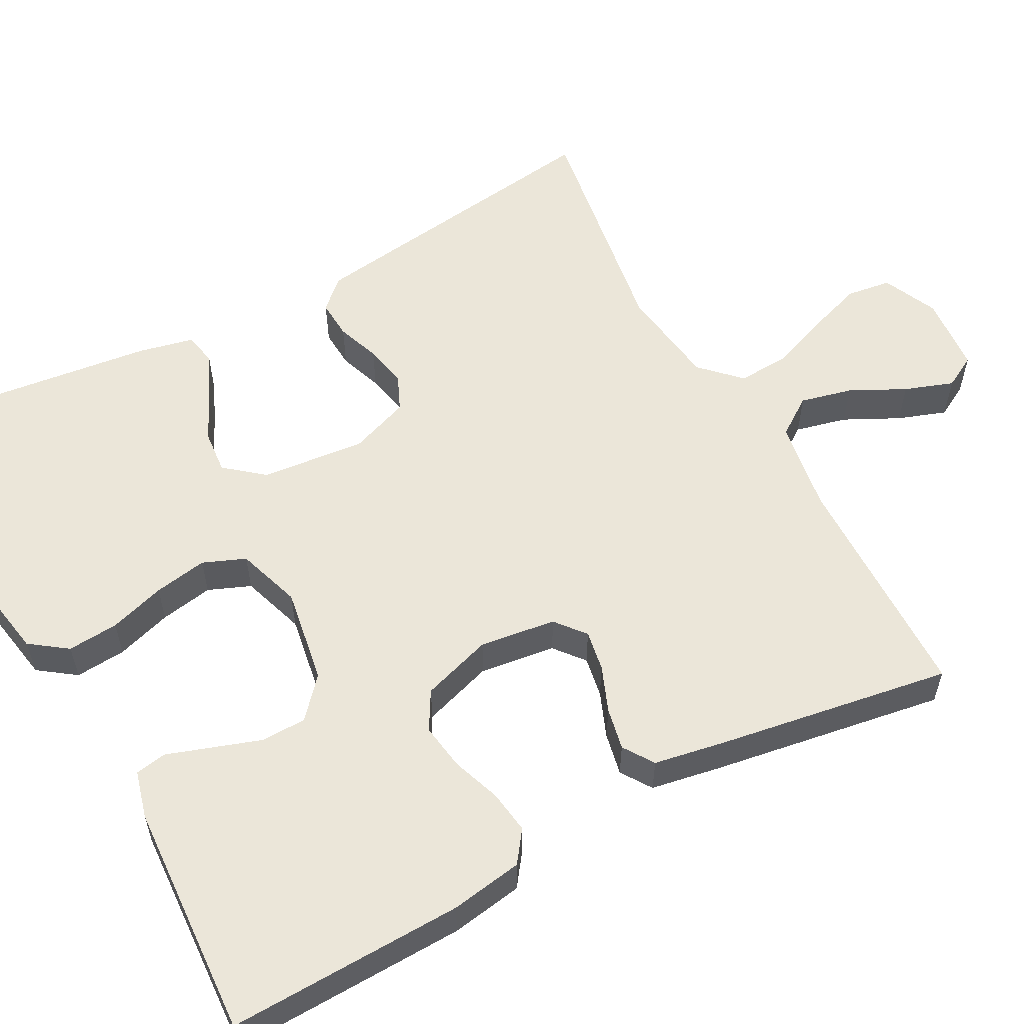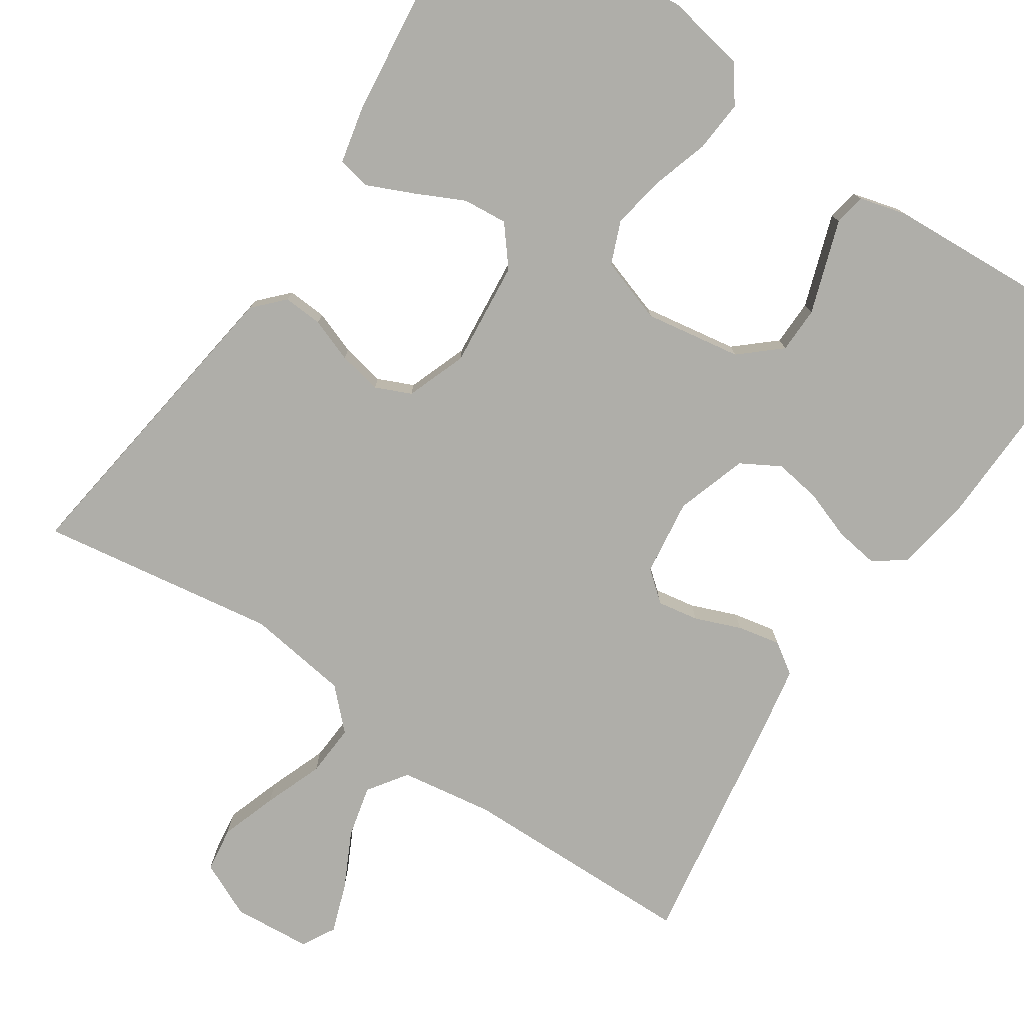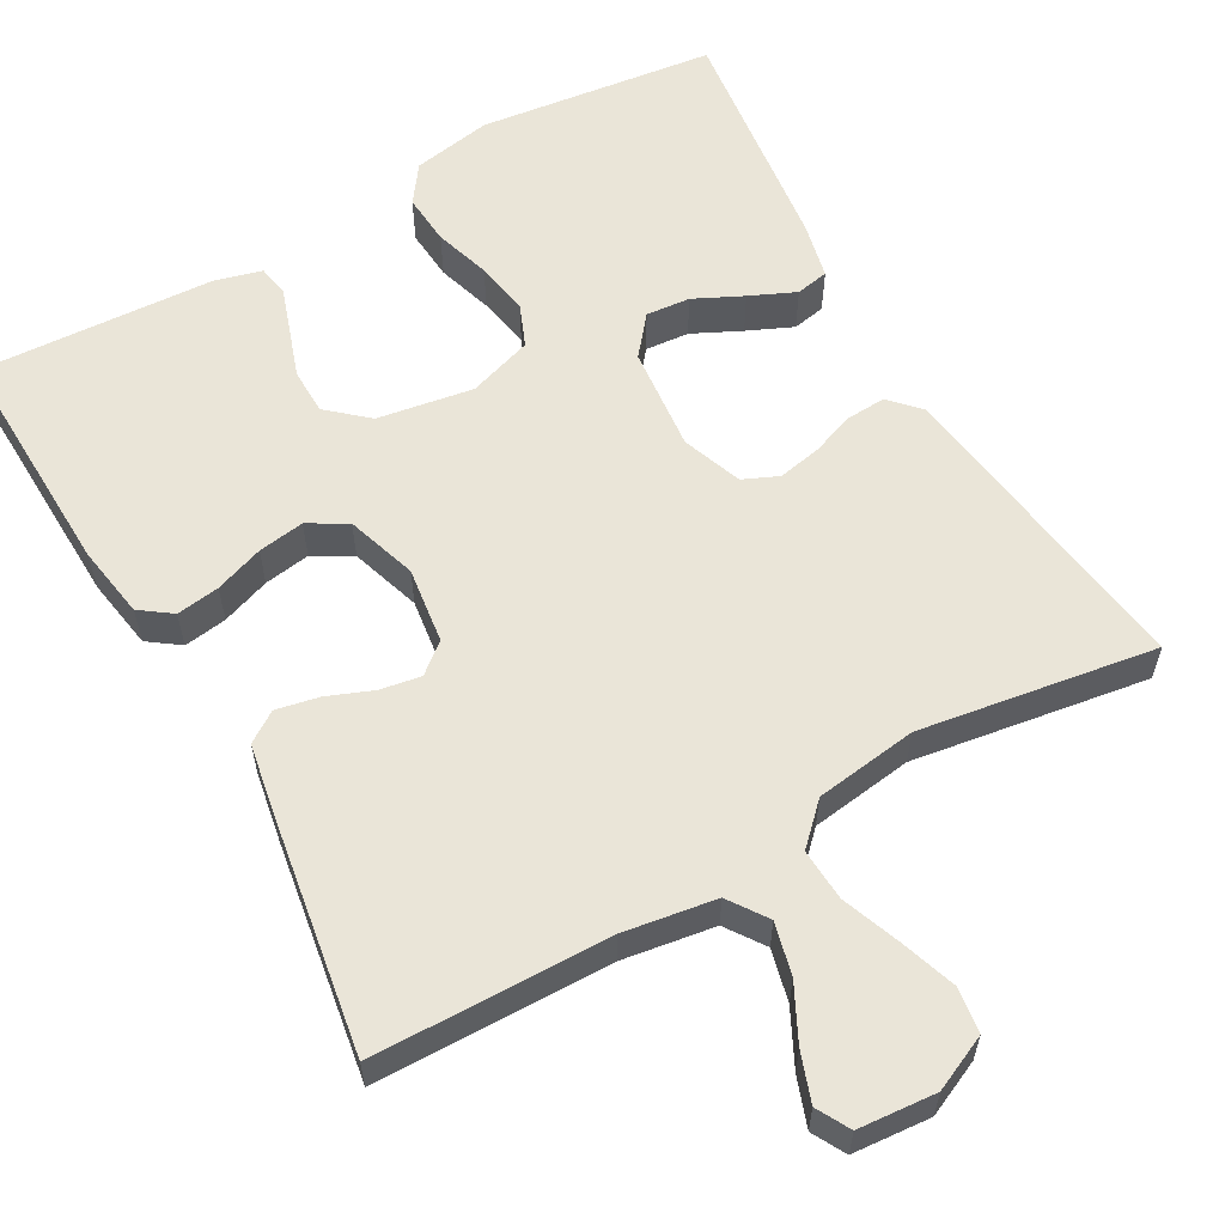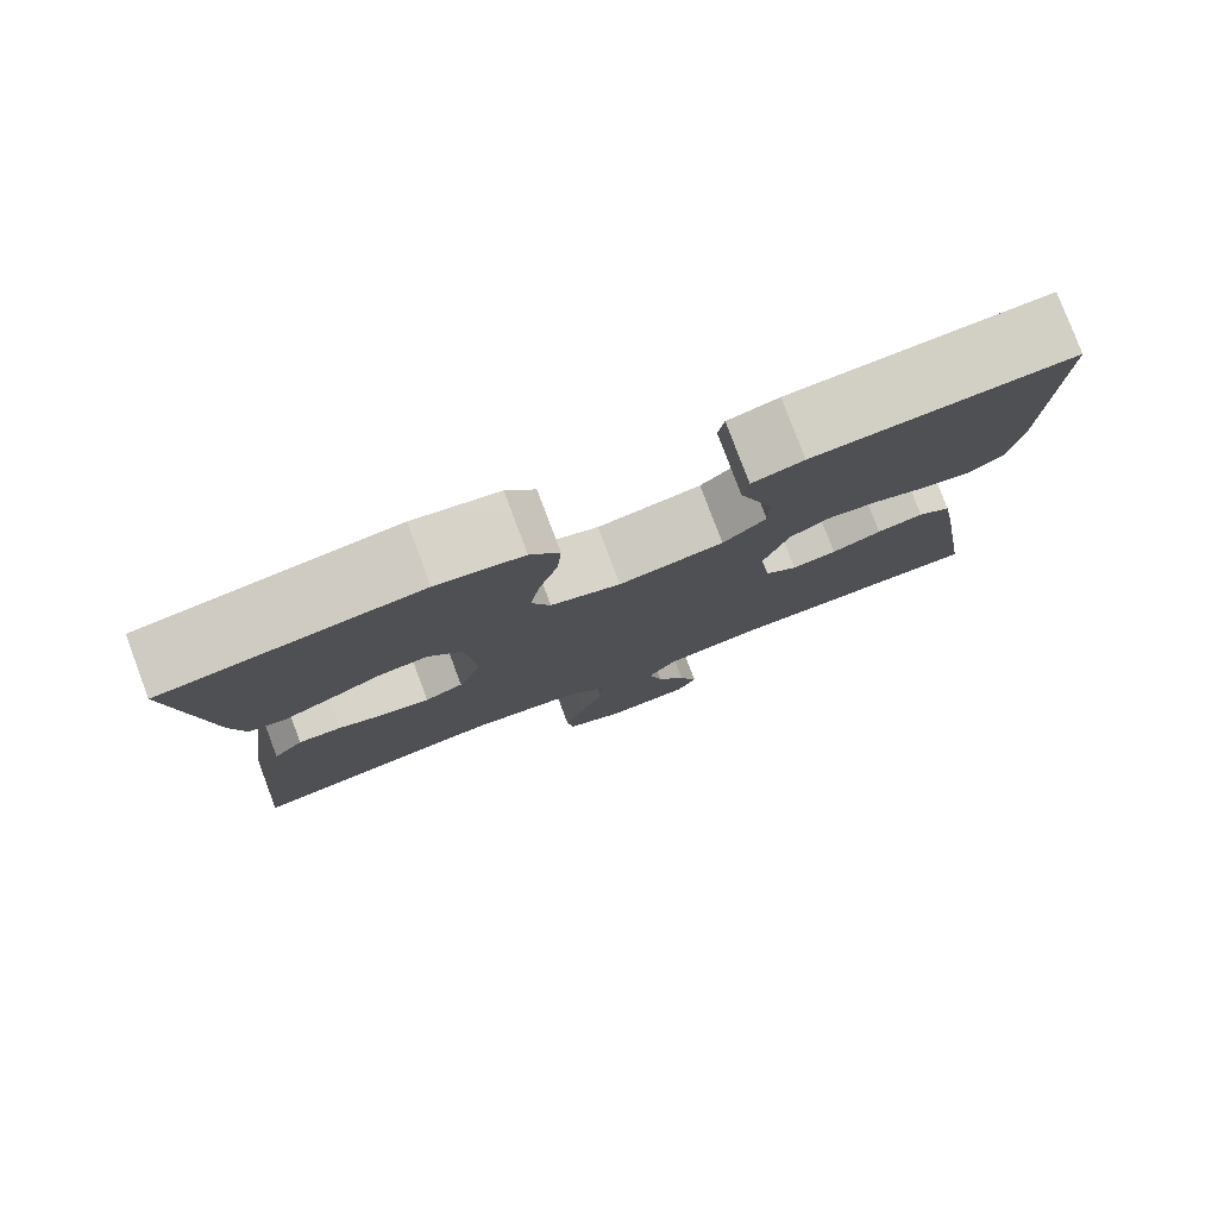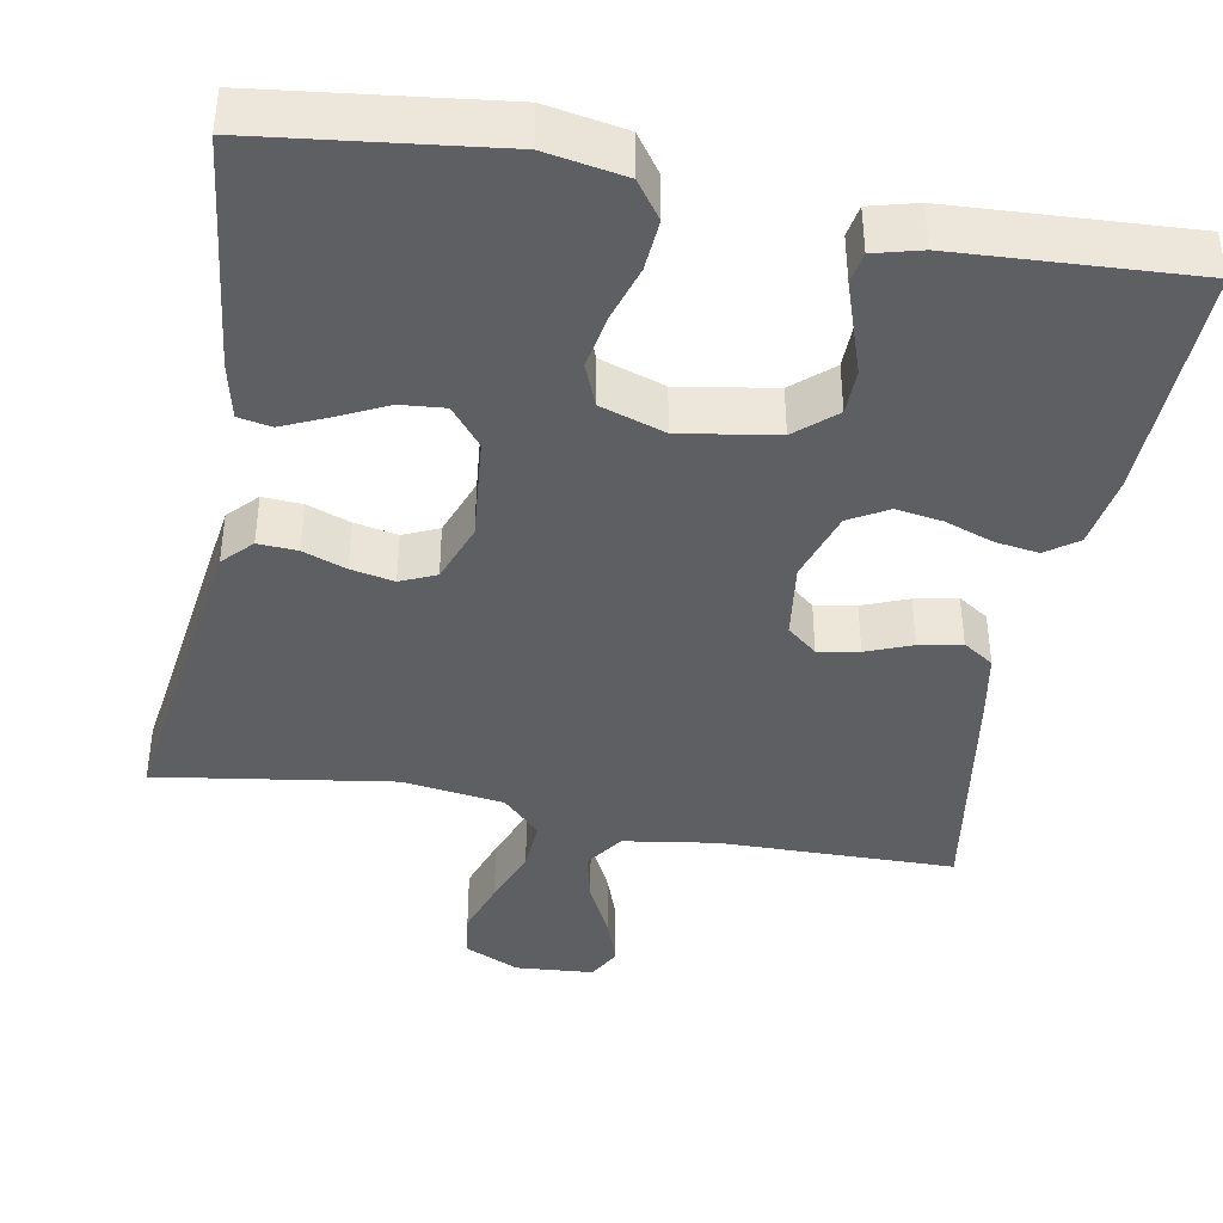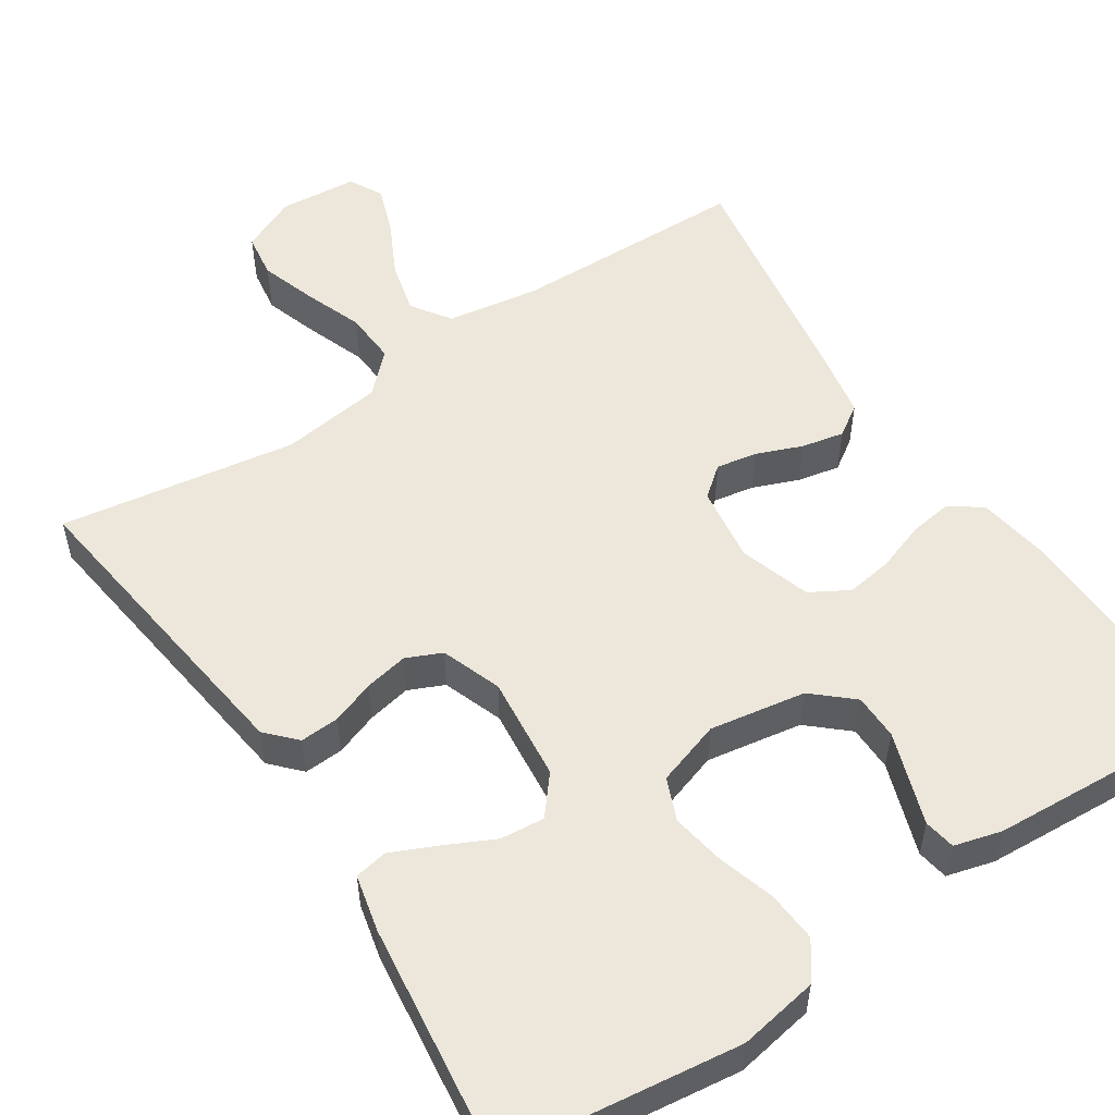
<metadata>
{"format":"obj","ext":"obj","renderer":"f3d","projection":"perspective","resolution":1024,"background":"white","views":[{"elev":57.0,"azim":61.7,"up":"+Y"},{"elev":-77.5,"azim":-33.9,"up":"+Y"},{"elev":59.0,"azim":150.5,"up":"+Y"},{"elev":79.5,"azim":-20.7,"up":"+Z"},{"elev":-41.1,"azim":-10.5,"up":"+Y"},{"elev":53.8,"azim":-33.2,"up":"+Y"}]}
</metadata>
<code>
v -0.5 0.07 0.5
v -0.2 0.07 0.537
v -0.099 0.07 0.519
v -0.065 0.07 0.472
v -0.07 0.07 0.407
v -0.092 0.07 0.336
v -0.104 0.07 0.268
v -0.082 0.07 0.214
v 0 0.07 0.187
v 0.122 0.07 0.207
v 0.172 0.07 0.251
v 0.173 0.07 0.309
v 0.152 0.07 0.371
v 0.133 0.07 0.427
v 0.14 0.07 0.467
v 0.2 0.07 0.483
v 0.5 0.07 0.5
v 0.491 0.07 0.2
v 0.476 0.07 0.108
v 0.436 0.07 0.079
v 0.381 0.07 0.087
v 0.319 0.07 0.109
v 0.26 0.07 0.118
v 0.211 0.07 0.09
v 0.182 0.07 0
v 0.195 0.07 -0.097
v 0.233 0.07 -0.128
v 0.285 0.07 -0.119
v 0.343 0.07 -0.096
v 0.397 0.07 -0.085
v 0.436 0.07 -0.111
v 0.452 0.07 -0.2
v 0.5 0.07 -0.5
v 0.2 0.07 -0.505
v 0.083 0.07 -0.523
v 0.049 0.07 -0.572
v 0.065 0.07 -0.638
v 0.1 0.07 -0.708
v 0.122 0.07 -0.77
v 0.099 0.07 -0.812
v 0 0.07 -0.82
v -0.07 0.07 -0.788
v -0.078 0.07 -0.731
v -0.054 0.07 -0.66
v -0.026 0.07 -0.586
v -0.022 0.07 -0.52
v -0.07 0.07 -0.472
v -0.2 0.07 -0.454
v -0.5 0.07 -0.5
v -0.459 0.07 -0.2
v -0.445 0.07 -0.099
v -0.41 0.07 -0.062
v -0.36 0.07 -0.065
v -0.305 0.07 -0.085
v -0.25 0.07 -0.096
v -0.205 0.07 -0.076
v -0.177 0.07 0
v -0.19 0.07 0.133
v -0.23 0.07 0.182
v -0.286 0.07 0.177
v -0.348 0.07 0.147
v -0.406 0.07 0.121
v -0.448 0.07 0.129
v -0.464 0.07 0.2
v -0.5 0 0.5
v -0.2 0 0.537
v -0.099 0 0.519
v -0.065 0 0.472
v -0.07 0 0.407
v -0.092 0 0.336
v -0.104 0 0.268
v -0.082 0 0.214
v 0 0 0.187
v 0.122 0 0.207
v 0.172 0 0.251
v 0.173 0 0.309
v 0.152 0 0.371
v 0.133 0 0.427
v 0.14 0 0.467
v 0.2 0 0.483
v 0.5 0 0.5
v 0.491 0 0.2
v 0.476 0 0.108
v 0.436 0 0.079
v 0.381 0 0.087
v 0.319 0 0.109
v 0.26 0 0.118
v 0.211 0 0.09
v 0.182 0 0
v 0.195 0 -0.097
v 0.233 0 -0.128
v 0.285 0 -0.119
v 0.343 0 -0.096
v 0.397 0 -0.085
v 0.436 0 -0.111
v 0.452 0 -0.2
v 0.5 0 -0.5
v 0.2 0 -0.505
v 0.083 0 -0.523
v 0.049 0 -0.572
v 0.065 0 -0.638
v 0.1 0 -0.708
v 0.122 0 -0.77
v 0.099 0 -0.812
v 0 0 -0.82
v -0.07 0 -0.788
v -0.078 0 -0.731
v -0.054 0 -0.66
v -0.026 0 -0.586
v -0.022 0 -0.52
v -0.07 0 -0.472
v -0.2 0 -0.454
v -0.5 0 -0.5
v -0.459 0 -0.2
v -0.445 0 -0.099
v -0.41 0 -0.062
v -0.36 0 -0.065
v -0.305 0 -0.085
v -0.25 0 -0.096
v -0.205 0 -0.076
v -0.177 0 0
v -0.19 0 0.133
v -0.23 0 0.182
v -0.286 0 0.177
v -0.348 0 0.147
v -0.406 0 0.121
v -0.448 0 0.129
v -0.464 0 0.2
f 60 61 62 63
f 60 63 64 1
f 51 52 53 54
f 51 54 55
f 48 49 50 51
f 47 48 51 55
f 46 47 55 56
f 42 43 44 45
f 40 41 42 45
f 40 45 46
f 37 38 39 40
f 36 37 40 46
f 35 36 46 56
f 31 32 33 34
f 28 29 30 31
f 27 28 31 34
f 26 27 34 35
f 19 20 21 22
f 19 22 23
f 18 19 23
f 17 18 23
f 16 17 23 24
f 13 14 15 16
f 12 13 16
f 11 12 16 24
f 3 4 5 6
f 3 6 7
f 2 3 7
f 59 60 1 2
f 58 59 2 7
f 57 58 7 8
f 56 57 8 9
f 25 26 35 56
f 25 56 9 10
f 10 11 24 25
f 127 126 125 124
f 65 128 127 124
f 118 117 116 115
f 119 118 115
f 115 114 113 112
f 119 115 112 111
f 120 119 111 110
f 109 108 107 106
f 109 106 105 104
f 110 109 104
f 104 103 102 101
f 110 104 101 100
f 120 110 100 99
f 98 97 96 95
f 95 94 93 92
f 98 95 92 91
f 99 98 91 90
f 86 85 84 83
f 87 86 83
f 87 83 82
f 87 82 81
f 88 87 81 80
f 80 79 78 77
f 80 77 76
f 88 80 76 75
f 70 69 68 67
f 71 70 67
f 71 67 66
f 66 65 124 123
f 71 66 123 122
f 72 71 122 121
f 73 72 121 120
f 120 99 90 89
f 74 73 120 89
f 89 88 75 74
f 1 65 66 2
f 2 66 67 3
f 3 67 68 4
f 4 68 69 5
f 5 69 70 6
f 6 70 71 7
f 7 71 72 8
f 8 72 73 9
f 9 73 74 10
f 10 74 75 11
f 11 75 76 12
f 12 76 77 13
f 13 77 78 14
f 14 78 79 15
f 15 79 80 16
f 16 80 81 17
f 17 81 82 18
f 18 82 83 19
f 19 83 84 20
f 20 84 85 21
f 21 85 86 22
f 22 86 87 23
f 23 87 88 24
f 24 88 89 25
f 25 89 90 26
f 26 90 91 27
f 27 91 92 28
f 28 92 93 29
f 29 93 94 30
f 30 94 95 31
f 31 95 96 32
f 32 96 97 33
f 33 97 98 34
f 34 98 99 35
f 35 99 100 36
f 36 100 101 37
f 37 101 102 38
f 38 102 103 39
f 39 103 104 40
f 40 104 105 41
f 41 105 106 42
f 42 106 107 43
f 43 107 108 44
f 44 108 109 45
f 45 109 110 46
f 46 110 111 47
f 47 111 112 48
f 48 112 113 49
f 49 113 114 50
f 50 114 115 51
f 51 115 116 52
f 52 116 117 53
f 53 117 118 54
f 54 118 119 55
f 55 119 120 56
f 56 120 121 57
f 57 121 122 58
f 58 122 123 59
f 59 123 124 60
f 60 124 125 61
f 61 125 126 62
f 62 126 127 63
f 63 127 128 64
f 64 128 65 1

</code>
